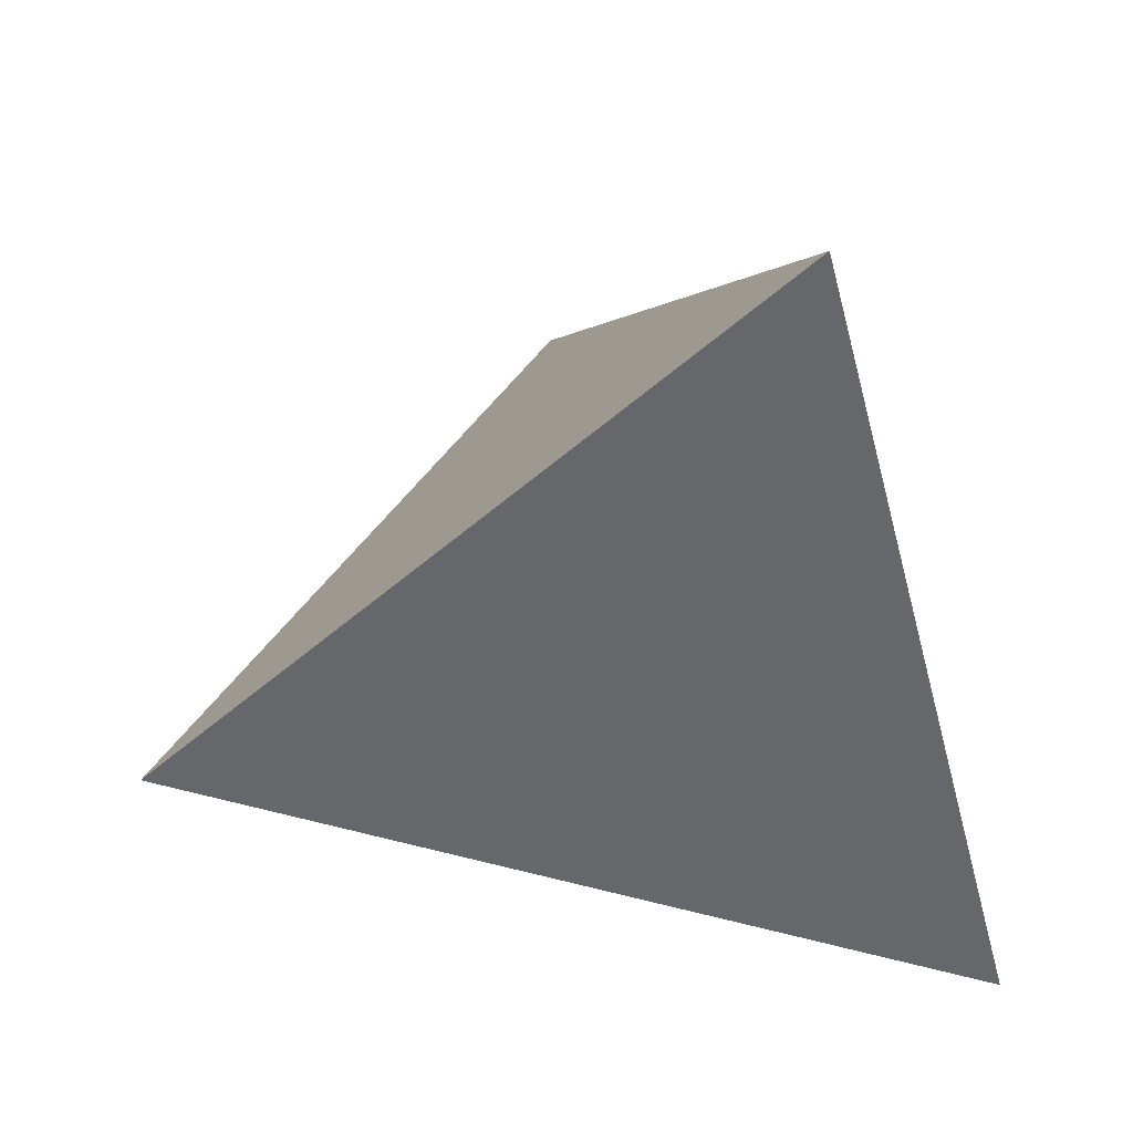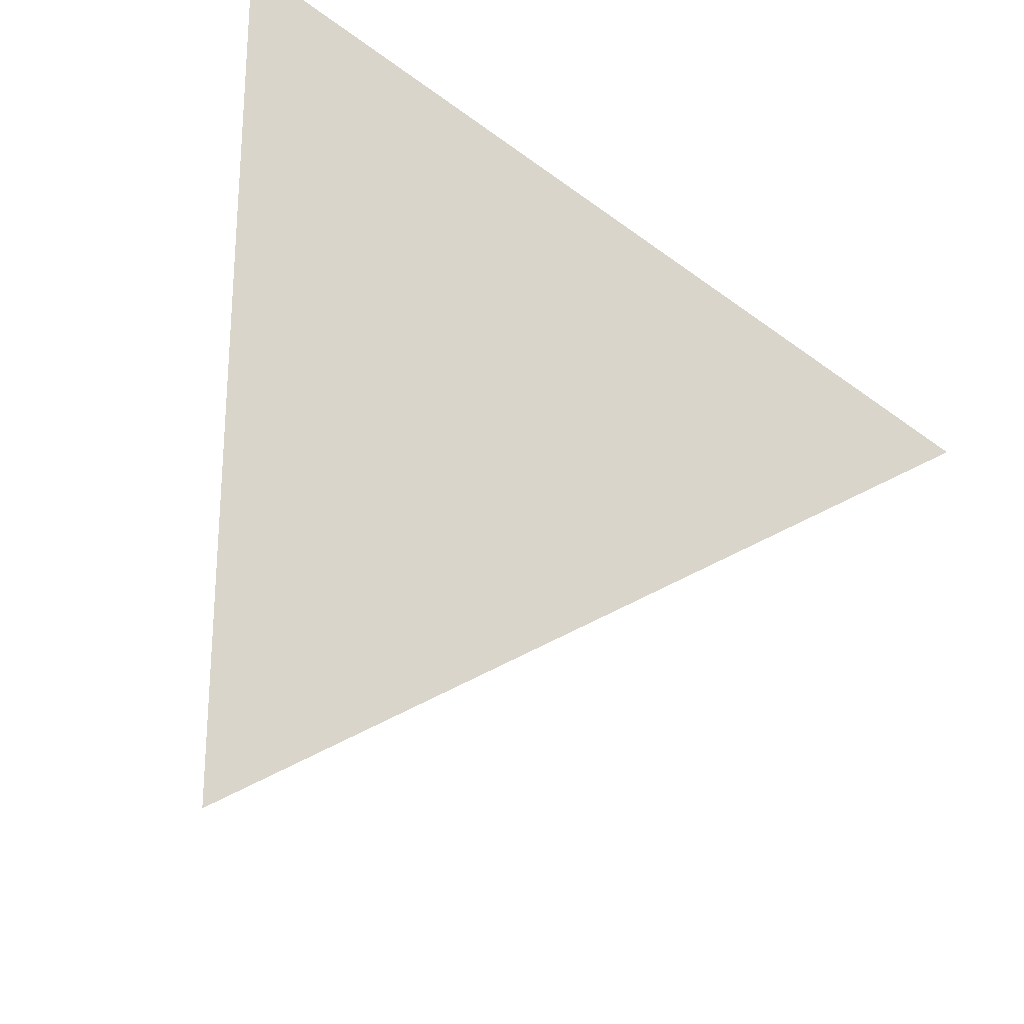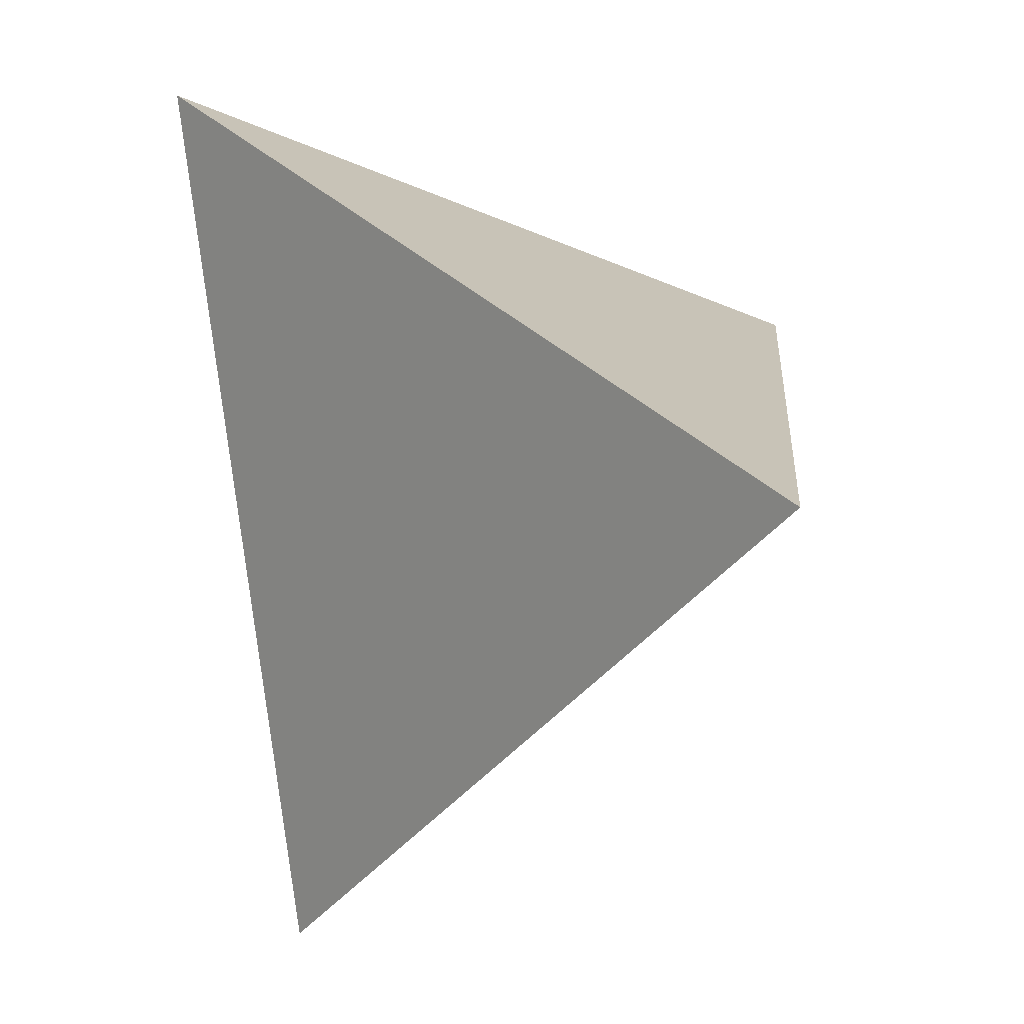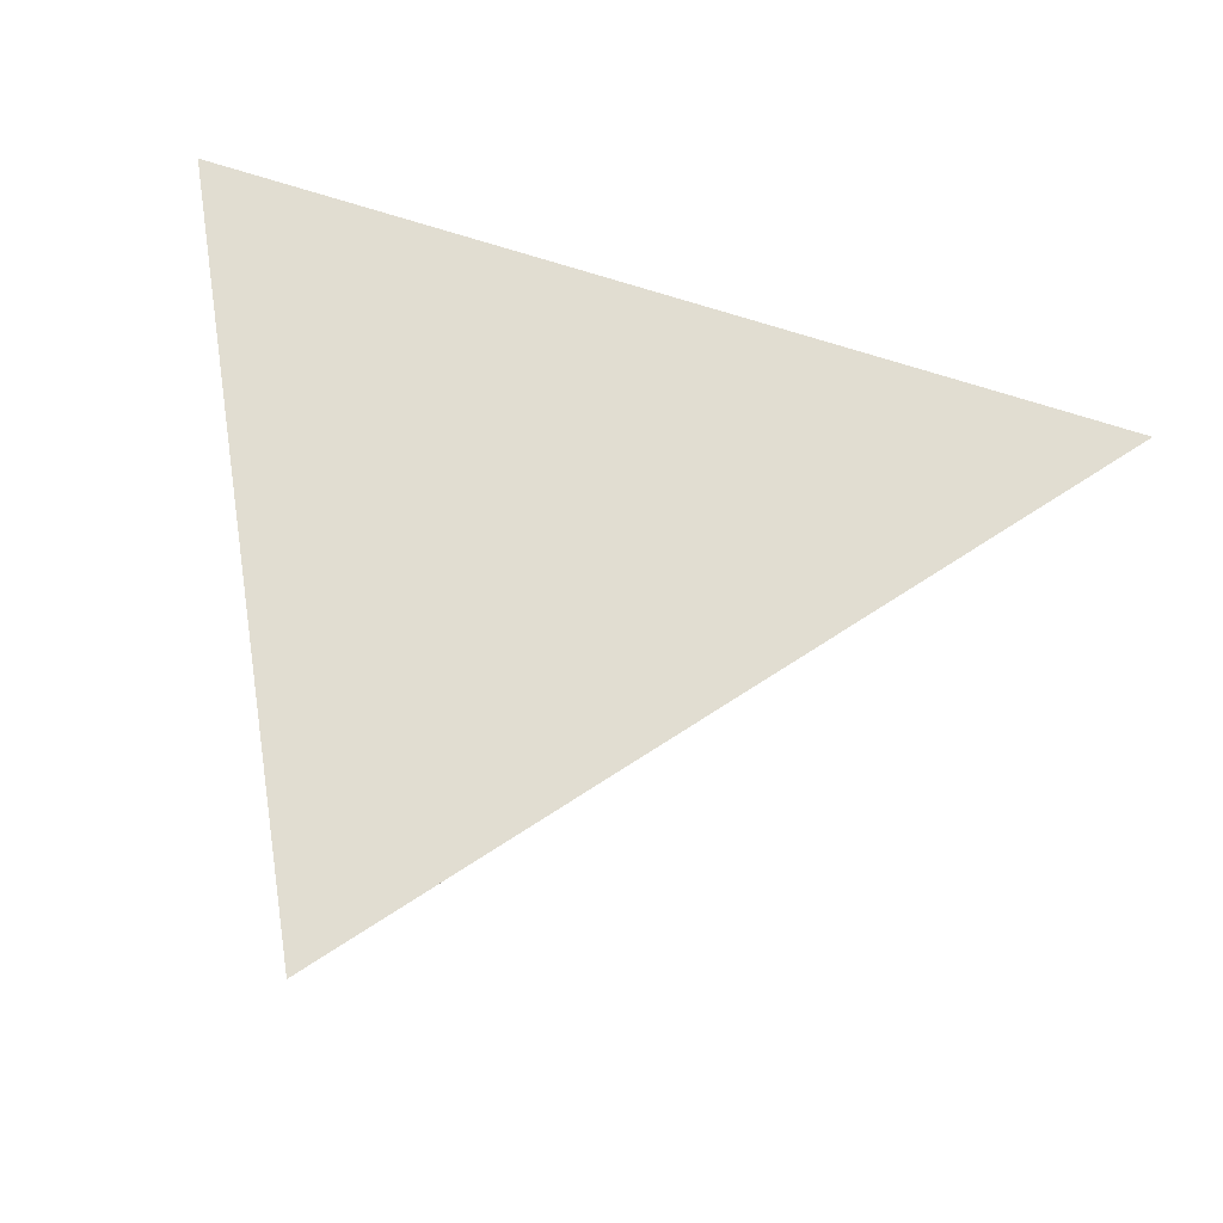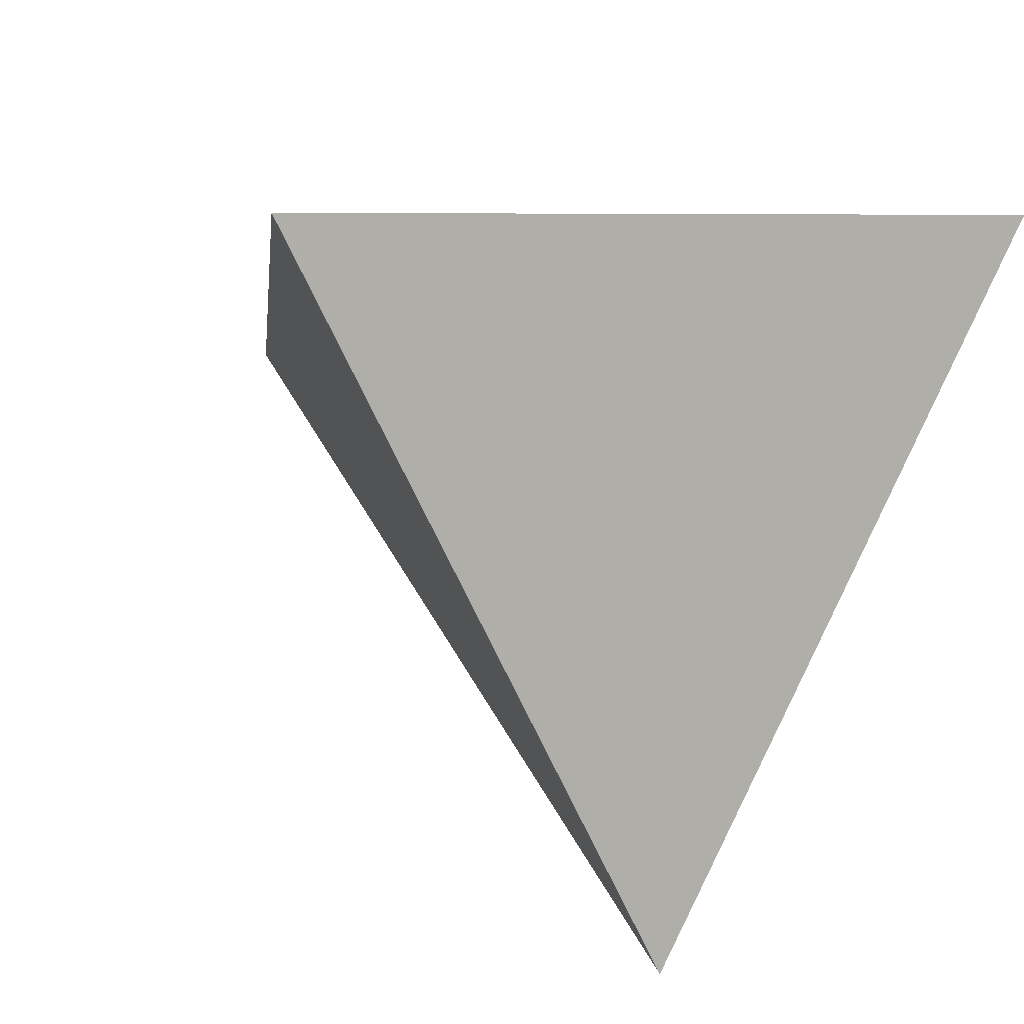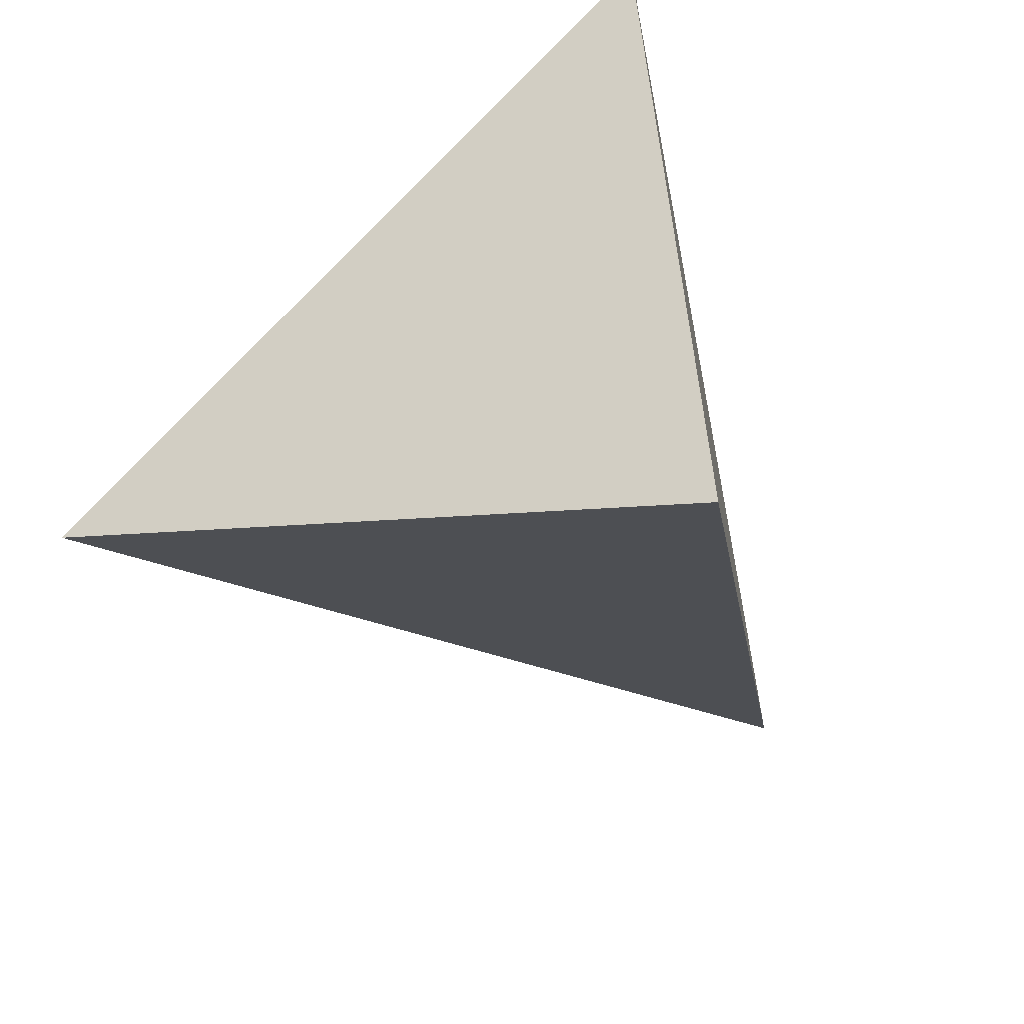
<metadata>
{"format":"obj","ext":"obj","renderer":"f3d","projection":"perspective","resolution":1024,"background":"white","views":[{"elev":-14.8,"azim":-175.8,"up":"+Y"},{"elev":-56.9,"azim":-19.8,"up":"+Z"},{"elev":28.6,"azim":-73.3,"up":"+Z"},{"elev":20.8,"azim":120.6,"up":"+Y"},{"elev":21.3,"azim":-153.2,"up":"+Z"},{"elev":49.5,"azim":145.1,"up":"+Z"}]}
</metadata>
<code>
v 0.1234 0.4061 0.3429
v 0.4733 -0.1248 0.01777
v -0.1552 0.206 -0.4145
v -0.3166 -0.2946 0.2294
v 0.09427 0.2355 0.01948
v 0.119 0.188 -0.01983
v 0.06362 -0.0503 0.1896
v -0.06657 -0.01089 0.2502
v -0.04733 0.1628 0.2183
v -0.03443 -0.1373 0.1907
v -0.06427 0.1795 0.09093
v -0.1071 0.1024 0.1048
v 0.04593 0.09149 0.2499
v 0.1514 0.2626 0.2783
v 0.3018 0.07564 0.0796
v 0.172 0.06282 0.1949
v 0.2373 0.1819 0.1532
v 0.1974 0.1455 0.03197
v 0.2162 -0.09788 0.1181
v 0.2153 0.08693 -0.03576
v 0.009939 -0.0164 -0.1262
v 0.08524 -0.009569 -0.1344
v 0.02689 -0.06079 -0.06886
v -0.0209 -0.04437 -0.09047
v -0.05449 -0.04559 -0.08921
v -0.06066 -0.01031 -0.1347
v -0.02011 0.04886 -0.2106
v -0.1639 0.1677 -0.3478
v -0.141 0.12 -0.1054
v -0.07355 0.2597 -0.1785
v -0.2031 0.04731 -0.1947
v 0.005103 0.1616 -0.2391
v -0.1355 -0.1411 0.2246
v 0.07713 -0.1073 -0.00842
v 0.06273 -0.2125 0.128
v -0.1449 0.03746 0.1085
v -0.1438 0.06506 0.03622
v -0.1871 -0.02329 0.07972
v -0.1239 -0.04513 -0.09044
v -0.03986 -0.07059 -0.05685
v -0.1081 -0.09588 -0.02487
v -0.0755 -0.1448 0.03855
v -0.1689 -0.2011 0.1102
v -0.1326 -0.1421 0.03453
v -0.06525 -0.1127 -0.002843
v -0.007289 -0.1053 -0.01177
v -0.06482 -0.2003 0.1102
v -0.2259 -0.1054 0.1268
v -0.1836 -0.05409 0.183
v -0.0285 0.2528 0.05424
v -0.02088 0.2902 -0.01486
v 0.04412 0.3402 0.1527
v 0.03041 0.3057 0.03517
v 0.1463 0.175 0.001071
v 0.1703 0.1289 -0.03703
v 0.07644 0.07679 -0.2458
v 0.08145 0.1348 -0.1648
v -0.2867 -0.285 0.2226
v -0.2957 -0.254 0.2141
v -0.2967 -0.2348 0.1556
v -0.09881 0.1701 -0.0462
v -0.1123 0.1278 0.009117
v -0.1345 0.1021 -0.02395
v -0.06846 0.2339 -0.0818
v -0.06235 0.2292 -0.03965
v -0.1038 -0.1949 0.193
v -0.178 0.03436 -0.03977
v -0.2161 -0.04095 -0.008349
v -0.263 -0.1444 0.06055
v 0.1524 0.2239 0.09037
v 0.2285 -0.04572 -0.08644
v -0.04999 -0.09494 -0.02555
v -0.1199 0.05581 0.1754
v 0.1539 0.09223 -0.1222
v 0.1451 0.1419 -0.05462
v -0.07516 0.1872 0.01776
v -0.1024 0.1295 0.05129
v -0.1138 -0.194 0.1016
v -0.2541 -0.2093 0.2401
v -0.1833 -0.2497 0.1999
v -0.2445 -0.1559 0.1807
v 0.05552 0.2194 -0.06672
v 0.04417 0.235 -0.05892
v 0.08676 0.2061 -0.0402
v 0.08076 0.1859 -0.08241
v 0.1024 0.1484 -0.1101
v 0.04269 0.1894 -0.1356
v 0.04024 0.2182 -0.09241
v 0.006618 0.236 -0.1153
v 0.01598 0.2663 -0.05148
v 0.01572 0.2555 -0.0694
v 0.01322 0.2514 -0.07994
v 0.0375 0.2465 -0.05037
v 0.05475 0.2316 -0.04806
v 0.03043 0.233 -0.08337
v 0.0391 0.2284 -0.07748
v 0.02666 0.2511 -0.05965
v 0.0235 0.2413 -0.08061
v 0.01695 0.2419 -0.08971
v 0.04599 0.2551 -0.02331
v -0.01902 0.2775 -0.08722
v -0.3146 -0.2925 0.2295
v -0.3053 -0.2884 0.2215
v -0.3162 -0.2942 0.2294
v -0.2806 -0.2649 0.1914
v -0.3153 -0.2915 0.2266
v -0.3158 -0.293 0.2287
v -0.3155 -0.294 0.2286
v -0.3163 -0.2941 0.2291
v -0.3161 -0.2937 0.229
v -0.3164 -0.2943 0.2293
v -0.3163 -0.294 0.2289
v 0.03481 0.2427 -0.06077
v 0.02499 0.2442 -0.07355
v 0.02803 0.2457 -0.06636
v 0.03114 0.2364 -0.07669
v 0.03709 0.2358 -0.0686
v 0.1478 0.3691 0.3203
v 0.1721 0.3323 0.2977
v 0.2059 0.281 0.2663
v 0.2647 0.1917 0.2116
v 0.3394 0.07842 0.1422
v 0.3808 0.01557 0.1037
v 0.4389 -0.1322 0.02698
v 0.3047 -0.1611 0.06295
v 0.05377 -0.215 0.1302
v 0.05283 -0.2152 0.1304
v 0.0494 -0.216 0.1313
v -0.1442 -0.2576 0.1832
v -0.1683 -0.2628 0.1897
v -0.2231 -0.2745 0.2044
v -0.2446 -0.2792 0.2101
v -0.2573 -0.2819 0.2135
v -0.3037 -0.2919 0.226
v -0.3065 -0.2925 0.2267
v -0.3099 -0.2932 0.2276
v -0.3157 -0.2944 0.2292
v -0.3164 -0.2946 0.2294
v -0.3165 -0.2946 0.2294
v -0.3165 -0.2945 0.2294
v -0.3165 -0.2944 0.2294
v -0.3163 -0.2941 0.2295
v -0.3162 -0.294 0.2295
v -0.3161 -0.2939 0.2295
v -0.3158 -0.2935 0.2296
v -0.3134 -0.2895 0.2302
v -0.2941 -0.2588 0.2352
v -0.2858 -0.2456 0.2374
v -0.2812 -0.2383 0.2385
v -0.2392 -0.1715 0.2494
v -0.1821 -0.08042 0.2641
v -0.1276 0.0063 0.2782
v -0.06237 0.1102 0.295
v 0.009944 0.2254 0.3136
v 0.06538 0.3137 0.3279
v 0.08608 0.3793 0.2414
v 0.0747 0.3711 0.2105
v 0.07129 0.3687 0.2012
v 0.05992 0.3605 0.1703
v 0.02595 0.3361 0.07794
v 0.005461 0.3214 0.02223
v -0.006904 0.3125 -0.01138
v -0.01135 0.3093 -0.02347
v -0.02415 0.3001 -0.05827
v -0.04136 0.2878 -0.1051
v -0.04688 0.2838 -0.1201
v -0.07836 0.2612 -0.2056
v -0.08669 0.2552 -0.2283
v -0.08844 0.254 -0.233
v -0.09082 0.2523 -0.2395
v -0.1534 0.2073 -0.4097
v -0.3165 -0.2945 0.2293
v -0.3165 -0.2943 0.229
v -0.3163 -0.2939 0.2285
v -0.3162 -0.2935 0.228
v -0.3152 -0.2905 0.2241
v -0.3077 -0.2671 0.194
v -0.3069 -0.2645 0.1906
v -0.3066 -0.2636 0.1895
v -0.288 -0.2059 0.1153
v -0.2852 -0.1973 0.1043
v -0.261 -0.1223 0.00776
v -0.2447 -0.07173 -0.05725
v -0.2266 -0.01563 -0.1294
v -0.198 0.0733 -0.2438
v -0.1948 0.08301 -0.2563
v -0.1623 0.184 -0.3862
v -0.1607 0.1891 -0.3927
v 0.3692 -0.07003 -0.05382
v 0.348 -0.05888 -0.06839
v 0.3155 -0.04177 -0.09074
v 0.1631 0.0385 -0.1956
v 0.04414 0.1011 -0.2774
v 0.03935 0.1036 -0.2807
v 0.03337 0.1068 -0.2848
v -0.06742 0.1598 -0.3541
f 124 2 123
f 1 118 156
f 65 51 164
f 122 123 15
f 22 56 193
f 92 91 114
f 167 166 101
f 12 36 73
f 120 121 17
f 102 104 139
f 70 5 158
f 68 182 181
f 70 119 120
f 37 67 68
f 160 159 53
f 15 17 121
f 192 193 74
f 189 15 123
f 87 32 170
f 195 194 56
f 19 123 122
f 122 121 16
f 128 129 47
f 16 121 120
f 120 119 14
f 191 192 74
f 119 118 14
f 155 14 118
f 15 189 190
f 10 129 128
f 5 53 159
f 29 31 67
f 27 188 3
f 20 190 191
f 168 169 30
f 161 160 53
f 74 193 194
f 28 30 170
f 81 59 147
f 57 194 195
f 172 4 112
f 162 163 51
f 195 196 32
f 98 116 95
f 165 164 101
f 32 196 3
f 158 159 52
f 27 196 195
f 194 193 56
f 57 86 74
f 28 171 3
f 22 192 191
f 11 9 52
f 100 162 161
f 191 190 71
f 89 168 167
f 190 189 71
f 71 189 2
f 171 170 32
f 80 58 134
f 73 49 151
f 87 169 168
f 166 165 101
f 127 126 35
f 178 177 60
f 101 91 92
f 90 101 164
f 19 16 7
f 100 90 163
f 36 12 37
f 50 160 161
f 156 157 52
f 69 38 68
f 157 158 52
f 50 52 159
f 161 162 51
f 112 111 109
f 138 137 102
f 163 164 51
f 65 165 166
f 64 166 167
f 167 168 30
f 7 13 8
f 169 170 30
f 106 112 110
f 4 139 104
f 31 29 28
f 58 102 137
f 136 135 58
f 75 55 74
f 135 134 58
f 115 117 114
f 133 132 80
f 132 131 80
f 32 87 57
f 66 80 131
f 10 66 130
f 128 127 35
f 88 89 99
f 19 35 126
f 125 124 19
f 34 71 124
f 125 126 34
f 8 151 150
f 75 74 86
f 101 92 99
f 46 34 126
f 46 127 128
f 129 130 47
f 148 147 79
f 130 131 47
f 97 115 91
f 78 47 131
f 46 47 42
f 78 132 133
f 133 134 43
f 43 134 135
f 105 135 136
f 79 80 33
f 136 137 103
f 103 137 138
f 138 139 108
f 139 4 108
f 42 78 43
f 13 14 155
f 13 154 153
f 153 152 8
f 152 151 8
f 33 150 149
f 149 148 79
f 48 69 60
f 58 79 147
f 6 84 5
f 58 146 145
f 145 144 102
f 95 116 96
f 66 33 80
f 144 143 102
f 143 142 102
f 102 142 141
f 50 51 76
f 141 140 104
f 79 58 80
f 140 4 104
f 4 140 111
f 110 111 140
f 5 84 100
f 141 142 110
f 25 24 40
f 107 110 142
f 174 173 106
f 106 107 143
f 114 117 116
f 59 106 144
f 64 30 61
f 145 146 59
f 146 147 59
f 49 81 148
f 55 20 74
f 149 150 49
f 150 151 49
f 73 152 153
f 153 154 9
f 154 155 9
f 176 177 105
f 84 6 75
f 188 187 28
f 31 28 187
f 186 185 31
f 67 31 185
f 67 184 183
f 183 182 68
f 28 29 30
f 181 180 69
f 69 180 179
f 179 178 60
f 64 61 65
f 59 60 177
f 59 176 175
f 175 174 106
f 106 173 172
f 4 172 108
f 55 75 54
f 11 52 50
f 172 173 108
f 76 51 65
f 96 82 88
f 103 108 173
f 105 103 174
f 175 176 105
f 97 90 93
f 43 105 177
f 44 43 178
f 179 180 44
f 41 44 180
f 181 182 41
f 41 182 183
f 183 184 39
f 184 185 39
f 26 39 185
f 186 187 26
f 21 24 26
f 26 187 188
f 112 4 111
f 111 110 109
f 110 112 109
f 106 110 107
f 117 115 113
f 113 115 97
f 114 98 92
f 117 113 83
f 115 114 91
f 116 98 114
f 98 95 99
f 53 5 100
f 117 83 82
f 83 113 93
f 96 116 117
f 84 94 100
f 96 117 82
f 93 113 97
f 56 22 21
f 83 93 94
f 95 96 88
f 6 5 54
f 60 59 81
f 13 7 16
f 7 8 10
f 11 12 9
f 12 11 77
f 35 19 7
f 9 12 73
f 45 44 41
f 44 45 42
f 45 41 72
f 20 18 15
f 18 20 55
f 71 23 22
f 15 18 17
f 21 23 24
f 23 21 22
f 24 23 40
f 24 25 26
f 26 25 39
f 21 26 27
f 29 63 61
f 21 27 56
f 33 10 8
f 10 33 66
f 34 46 23
f 23 46 40
f 34 23 71
f 37 12 77
f 36 37 38
f 94 93 100
f 41 39 40
f 40 39 25
f 41 40 72
f 38 48 49
f 89 101 99
f 48 38 69
f 49 48 81
f 38 49 36
f 18 55 54
f 57 87 86
f 35 7 10
f 13 16 14
f 61 62 76
f 62 61 63
f 76 62 77
f 61 76 65
f 61 30 29
f 63 29 67
f 46 45 72
f 68 38 37
f 70 17 18
f 70 18 54
f 90 100 93
f 67 37 63
f 63 37 62
f 62 37 77
f 49 73 36
f 72 40 46
f 50 76 11
f 47 78 42
f 87 89 88
f 87 88 85
f 76 77 11
f 90 91 101
f 91 90 97
f 83 94 82
f 92 98 99
f 94 84 82
f 82 84 85
f 86 85 75
f 99 95 88
f 85 86 87
f 75 85 84
f 75 6 54
f 54 5 70
f 42 43 44
f 42 45 46
f 48 60 81
f 82 85 88
f 123 19 124
f 164 165 65
f 193 192 22
f 70 118 119
f 70 156 118
f 70 157 156
f 139 138 102
f 158 157 70
f 181 69 68
f 120 17 70
f 121 122 15
f 123 2 189
f 170 169 87
f 122 16 19
f 120 14 16
f 118 1 155
f 190 20 15
f 128 35 10
f 159 158 5
f 3 196 27
f 191 74 20
f 194 57 74
f 170 171 28
f 147 148 81
f 195 32 57
f 3 171 32
f 195 56 27
f 3 188 28
f 191 71 22
f 161 53 100
f 167 101 89
f 2 124 71
f 134 133 80
f 151 152 73
f 168 89 87
f 164 163 90
f 163 162 100
f 161 51 50
f 52 9 156
f 156 155 1
f 156 9 155
f 159 160 50
f 166 64 65
f 167 30 64
f 137 136 58
f 131 130 66
f 130 129 10
f 126 125 19
f 124 125 34
f 150 33 8
f 126 127 46
f 128 47 46
f 131 132 78
f 133 43 78
f 135 105 43
f 136 103 105
f 138 108 103
f 155 154 13
f 153 8 13
f 149 79 33
f 147 146 58
f 145 102 58
f 141 104 102
f 140 141 110
f 142 143 107
f 143 144 106
f 144 145 59
f 148 149 49
f 153 9 73
f 187 186 31
f 185 184 67
f 183 68 67
f 179 60 69
f 177 176 59
f 175 106 59
f 172 112 106
f 173 174 103
f 174 175 105
f 177 178 43
f 178 179 44
f 180 181 41
f 183 39 41
f 185 186 26
f 188 27 26

</code>
